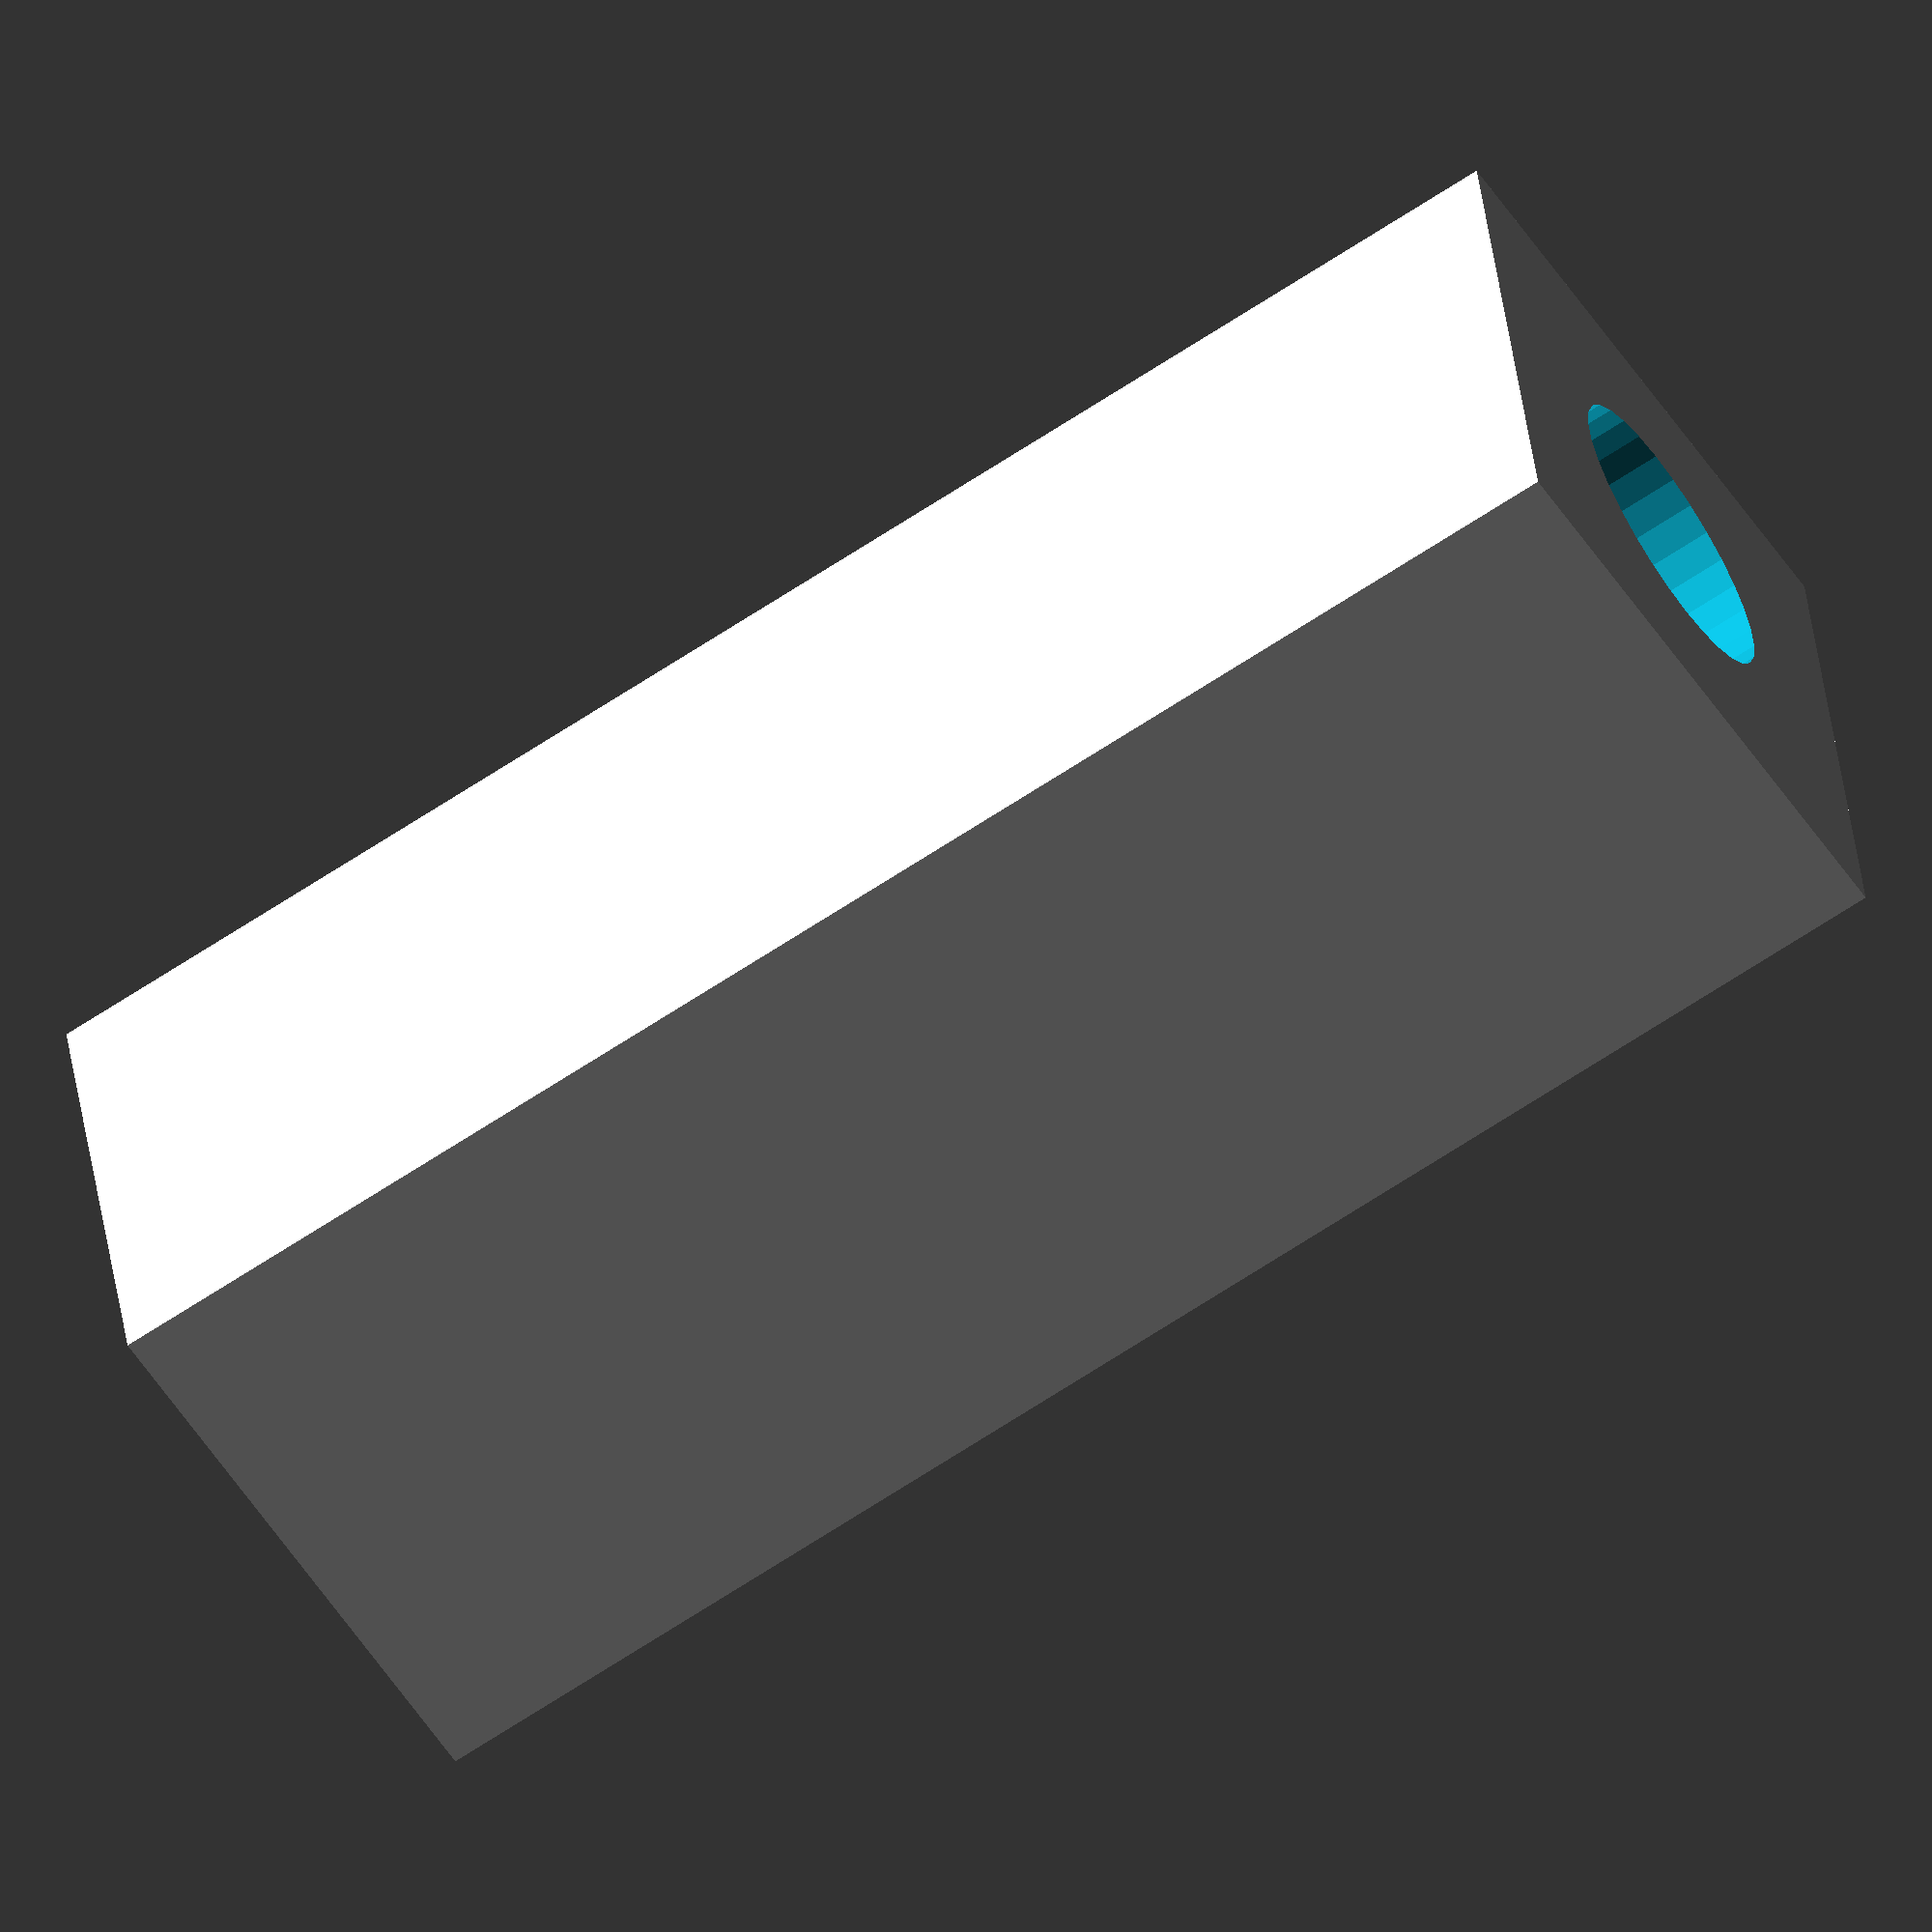
<openscad>
/*
BSD 2-Clause License

Copyright (c) 2024, John Winans

Redistribution and use in source and binary forms, with or without
modification, are permitted provided that the following conditions are met:

1. Redistributions of source code must retain the above copyright notice, this
   list of conditions and the following disclaimer.

2. Redistributions in binary form must reproduce the above copyright notice,
   this list of conditions and the following disclaimer in the documentation
   and/or other materials provided with the distribution.

THIS SOFTWARE IS PROVIDED BY THE COPYRIGHT HOLDERS AND CONTRIBUTORS "AS IS"
AND ANY EXPRESS OR IMPLIED WARRANTIES, INCLUDING, BUT NOT LIMITED TO, THE
IMPLIED WARRANTIES OF MERCHANTABILITY AND FITNESS FOR A PARTICULAR PURPOSE ARE
DISCLAIMED. IN NO EVENT SHALL THE COPYRIGHT HOLDER OR CONTRIBUTORS BE LIABLE
FOR ANY DIRECT, INDIRECT, INCIDENTAL, SPECIAL, EXEMPLARY, OR CONSEQUENTIAL
DAMAGES (INCLUDING, BUT NOT LIMITED TO, PROCUREMENT OF SUBSTITUTE GOODS OR
SERVICES; LOSS OF USE, DATA, OR PROFITS; OR BUSINESS INTERRUPTION) HOWEVER
CAUSED AND ON ANY THEORY OF LIABILITY, WHETHER IN CONTRACT, STRICT LIABILITY,
OR TORT (INCLUDING NEGLIGENCE OR OTHERWISE) ARISING IN ANY WAY OUT OF THE USE
OF THIS SOFTWARE, EVEN IF ADVISED OF THE POSSIBILITY OF SUCH DAMAGE.
*/

// This is a 3D printable standoff suitable for stacking boards on
// the Z80 Retro!


M25_dia=2.5;        // hole diameter for a self-threaded M2.5 bolt


// The standoff height depends on the type of header connectors you use

standoff_height=14; // for the VDP (long pin fewmale from Adafruit)
//standoff_height=11; // for the FLASH programmer (standard female header)

$fn=30;             // make sure the center is round (make it have 30 facets)

standoff();

module standoff()
{
    difference()
    {
        cube([5,5,standoff_height], center=true);           // use this for square
//		cylinder (d=7, h=standoff_height, center=true);     // use this for round
        cylinder(d=M25_dia, h=standoff_height+1, center=true);
    }
}

</openscad>
<views>
elev=247.7 azim=79.4 roll=236.5 proj=o view=wireframe
</views>
